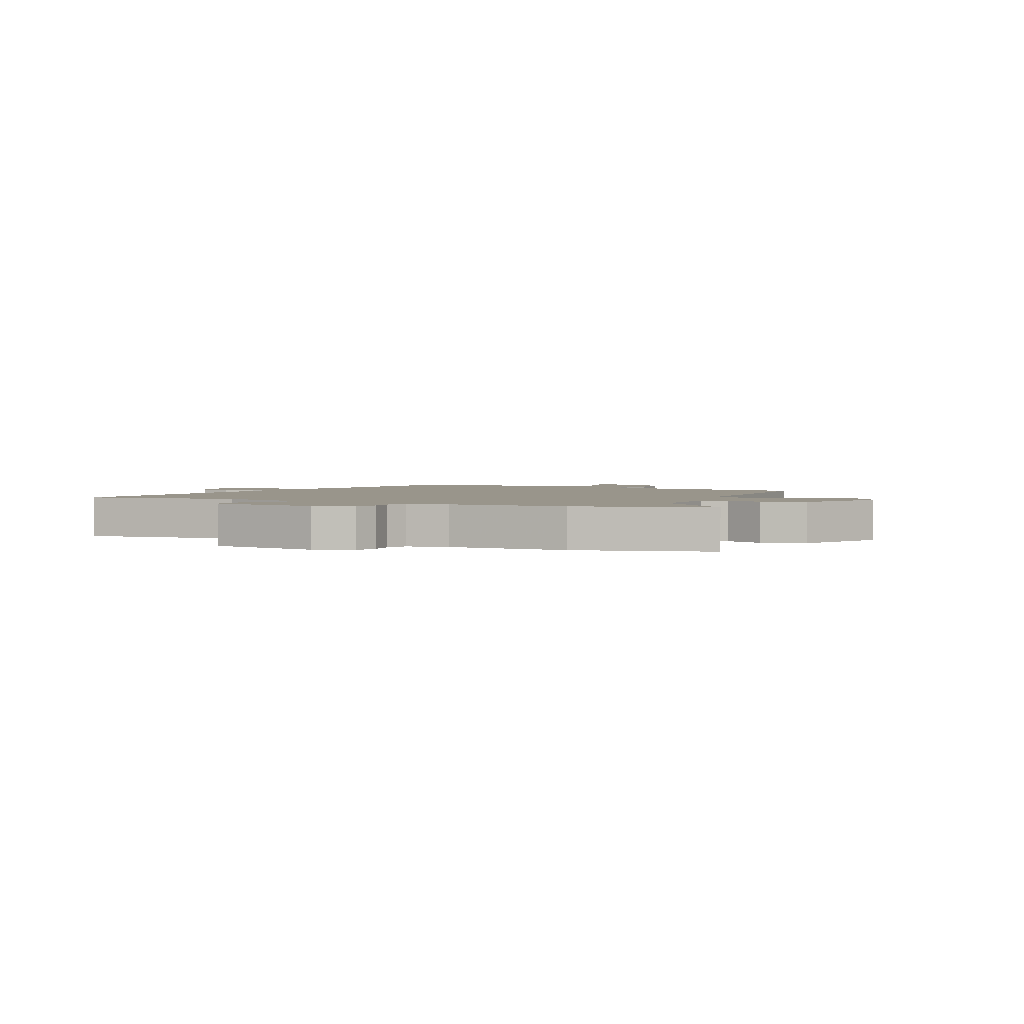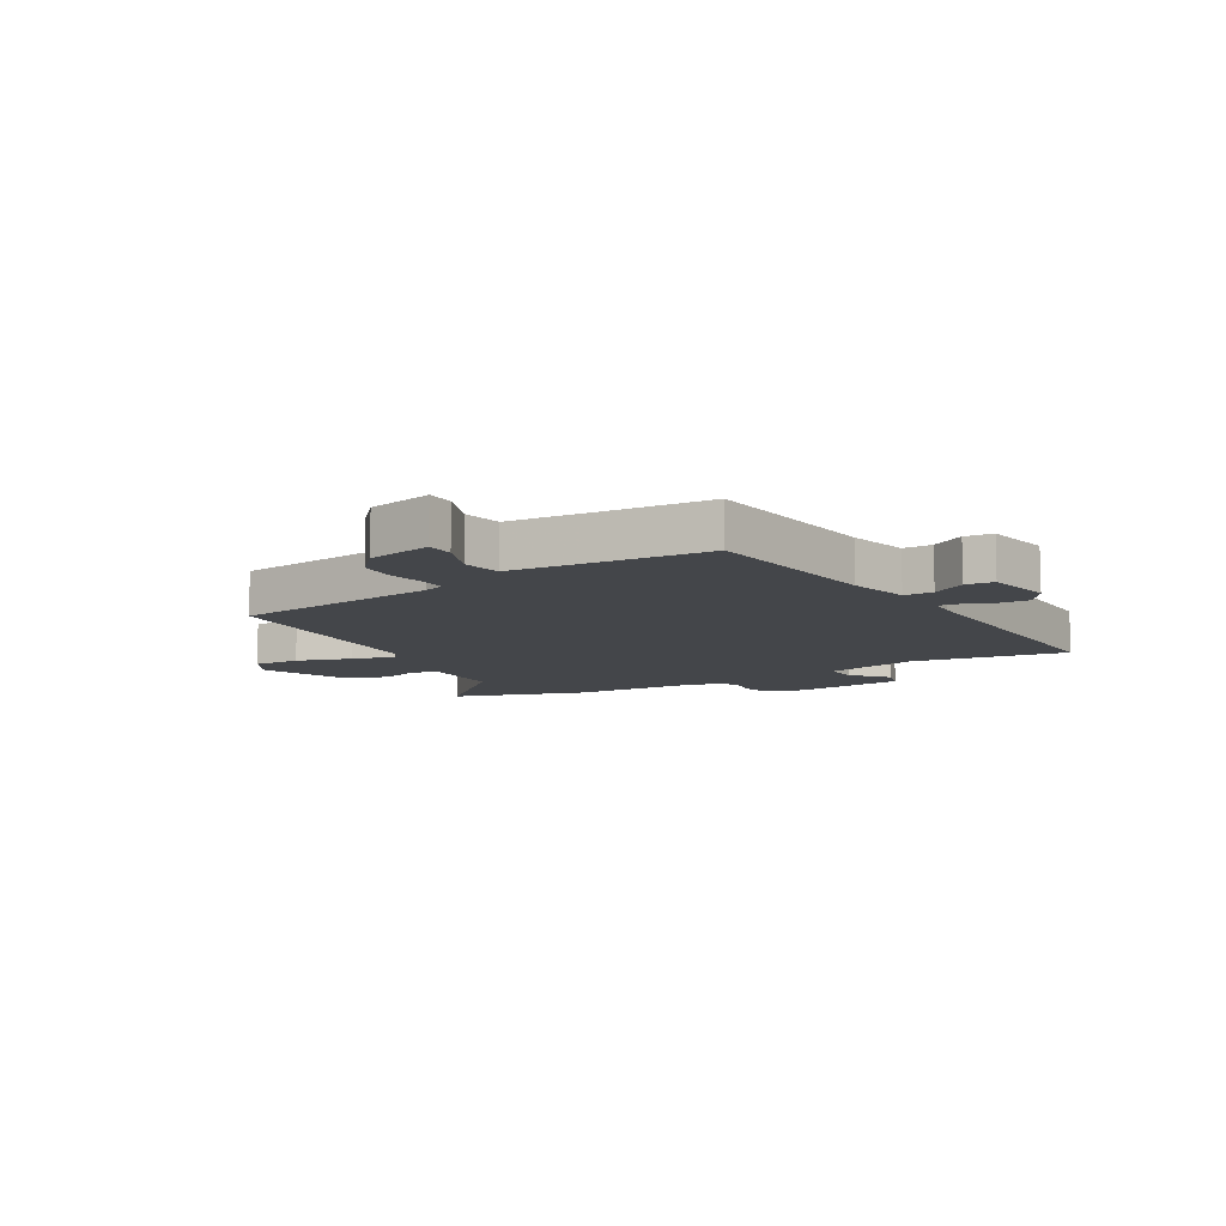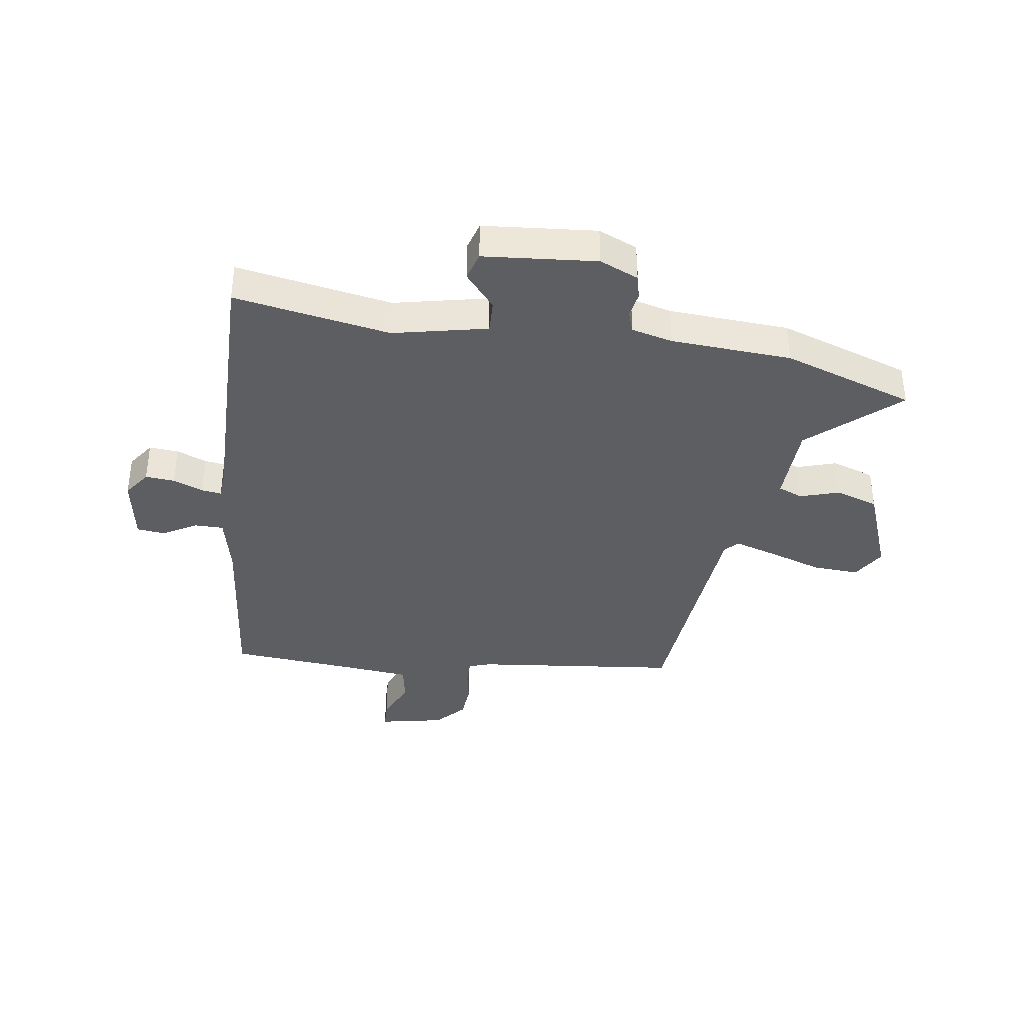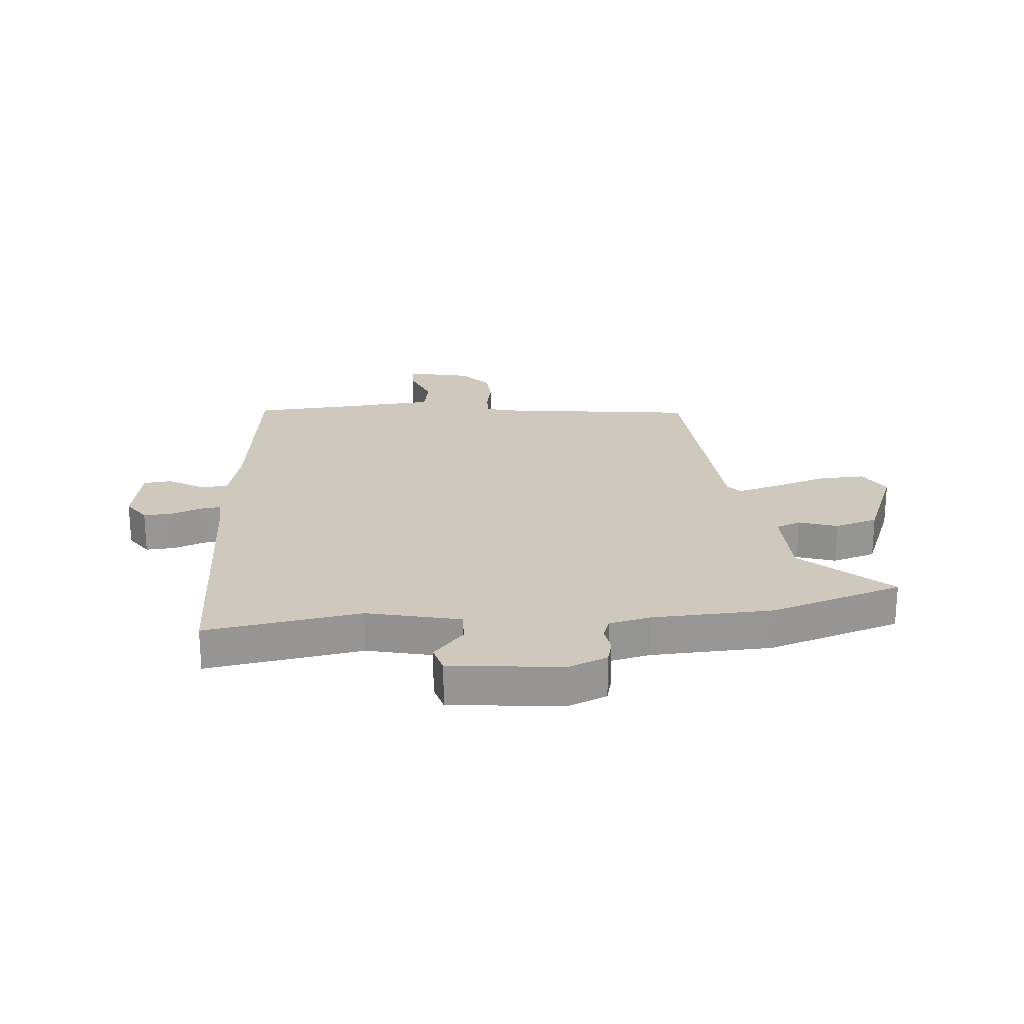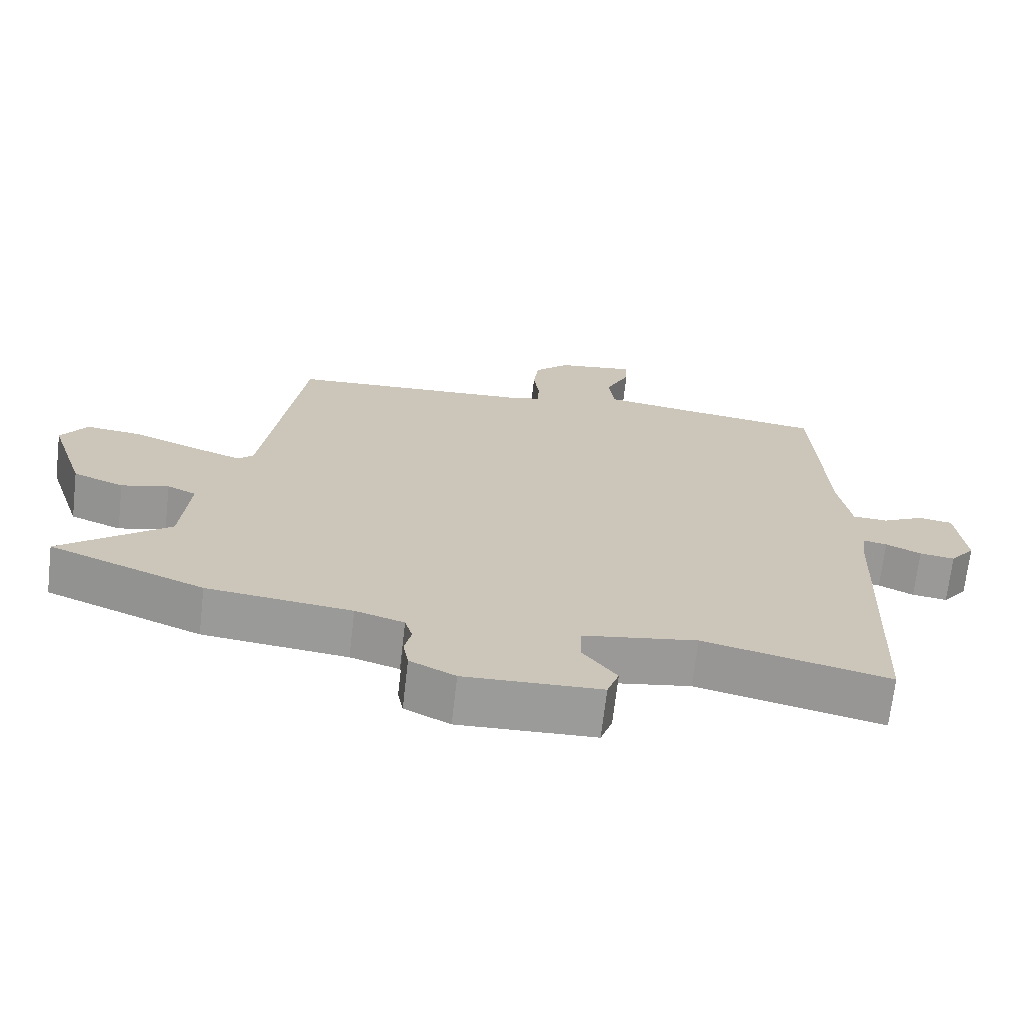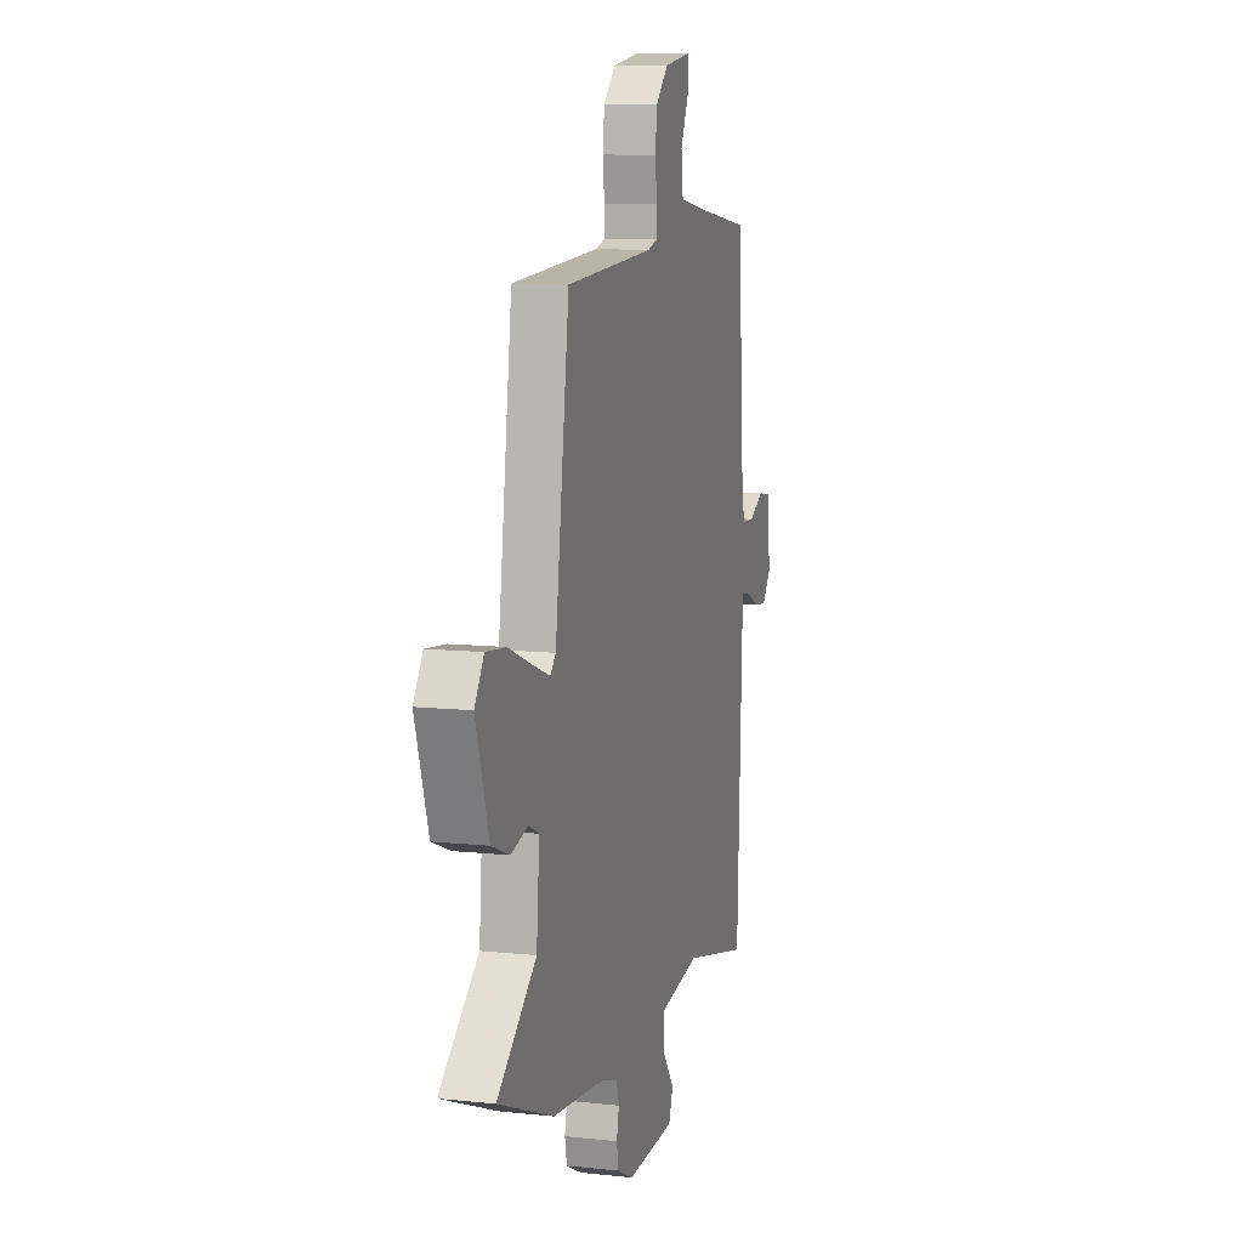
<metadata>
{"format":"obj","ext":"obj","renderer":"f3d","projection":"perspective","resolution":1024,"background":"white","views":[{"elev":2.2,"azim":-148.1,"up":"+Y"},{"elev":-9.7,"azim":34.5,"up":"+Y"},{"elev":-37.3,"azim":174.6,"up":"+Y"},{"elev":22.4,"azim":179.0,"up":"+Y"},{"elev":-69.6,"azim":-6.6,"up":"+Z"},{"elev":10.1,"azim":-74.6,"up":"+Z"}]}
</metadata>
<code>
v 0.491 0.07 -0.575
v 0.222 0.07 -0.512
v 0.056 0.07 -0.539
v 0.055 0.07 -0.597
v 0.104 0.07 -0.662
v 0.087 0.07 -0.711
v -0.111 0.07 -0.718
v -0.177 0.07 -0.685
v -0.185 0.07 -0.642
v -0.175 0.07 -0.597
v -0.186 0.07 -0.559
v -0.257 0.07 -0.537
v -0.467 0.07 -0.513
v -0.693 0.07 -0.422
v -0.534 0.07 -0.294
v -0.522 0.07 -0.151
v -0.564 0.07 -0.131
v -0.633 0.07 -0.149
v -0.707 0.07 -0.12
v -0.76 0.07 0.043
v -0.722 0.07 0.1
v -0.641 0.07 0.091
v -0.548 0.07 0.054
v -0.475 0.07 0.027
v -0.452 0.07 0.05
v -0.394 0.07 0.476
v -0.031 0.07 0.497
v 0.007 0.07 0.508
v 0.009 0.07 0.553
v 0.001 0.07 0.616
v 0.009 0.07 0.68
v 0.059 0.07 0.729
v 0.174 0.07 0.746
v 0.173 0.07 0.698
v 0.137 0.07 0.622
v 0.145 0.07 0.554
v 0.275 0.07 0.534
v 0.482 0.07 0.505
v 0.498 0.07 0.179
v 0.516 0.07 0.07
v 0.567 0.07 0.067
v 0.628 0.07 0.098
v 0.677 0.07 0.09
v 0.69 0.07 -0.029
v 0.654 0.07 -0.075
v 0.603 0.07 -0.068
v 0.552 0.07 -0.044
v 0.517 0.07 -0.037
v 0.511 0.07 -0.084
v 0.491 0 -0.575
v 0.222 0 -0.512
v 0.056 0 -0.539
v 0.055 0 -0.597
v 0.104 0 -0.662
v 0.087 0 -0.711
v -0.111 0 -0.718
v -0.177 0 -0.685
v -0.185 0 -0.642
v -0.175 0 -0.597
v -0.186 0 -0.559
v -0.257 0 -0.537
v -0.467 0 -0.513
v -0.693 0 -0.422
v -0.534 0 -0.294
v -0.522 0 -0.151
v -0.564 0 -0.131
v -0.633 0 -0.149
v -0.707 0 -0.12
v -0.76 0 0.043
v -0.722 0 0.1
v -0.641 0 0.091
v -0.548 0 0.054
v -0.475 0 0.027
v -0.452 0 0.05
v -0.394 0 0.476
v -0.031 0 0.497
v 0.007 0 0.508
v 0.009 0 0.553
v 0.001 0 0.616
v 0.009 0 0.68
v 0.059 0 0.729
v 0.174 0 0.746
v 0.173 0 0.698
v 0.137 0 0.622
v 0.145 0 0.554
v 0.275 0 0.534
v 0.482 0 0.505
v 0.498 0 0.179
v 0.516 0 0.07
v 0.567 0 0.067
v 0.628 0 0.098
v 0.677 0 0.09
v 0.69 0 -0.029
v 0.654 0 -0.075
v 0.603 0 -0.068
v 0.552 0 -0.044
v 0.517 0 -0.037
v 0.511 0 -0.084
f 44 45 46 47
f 44 47 48
f 41 42 43 44
f 40 41 44 48
f 39 40 48 49
f 37 38 39
f 36 37 39 49
f 32 33 34 35
f 32 35 36
f 29 30 31 32
f 28 29 32 36
f 25 26 27
f 25 27 28
f 24 25 28 36
f 20 21 22 23
f 20 23 24
f 17 18 19 20
f 16 17 20 24
f 15 16 24 36
f 12 13 14 15
f 11 12 15 36
f 7 8 9 10
f 4 5 6 7
f 3 4 7 10
f 36 49 1 2
f 3 10 11 36
f 2 3 36
f 96 95 94 93
f 97 96 93
f 93 92 91 90
f 97 93 90 89
f 98 97 89 88
f 88 87 86
f 98 88 86 85
f 84 83 82 81
f 85 84 81
f 81 80 79 78
f 85 81 78 77
f 76 75 74
f 77 76 74
f 85 77 74 73
f 72 71 70 69
f 73 72 69
f 69 68 67 66
f 73 69 66 65
f 85 73 65 64
f 64 63 62 61
f 85 64 61 60
f 59 58 57 56
f 56 55 54 53
f 59 56 53 52
f 51 50 98 85
f 85 60 59 52
f 85 52 51
f 1 50 51 2
f 2 51 52 3
f 3 52 53 4
f 4 53 54 5
f 5 54 55 6
f 6 55 56 7
f 7 56 57 8
f 8 57 58 9
f 9 58 59 10
f 10 59 60 11
f 11 60 61 12
f 12 61 62 13
f 13 62 63 14
f 14 63 64 15
f 15 64 65 16
f 16 65 66 17
f 17 66 67 18
f 18 67 68 19
f 19 68 69 20
f 20 69 70 21
f 21 70 71 22
f 22 71 72 23
f 23 72 73 24
f 24 73 74 25
f 25 74 75 26
f 26 75 76 27
f 27 76 77 28
f 28 77 78 29
f 29 78 79 30
f 30 79 80 31
f 31 80 81 32
f 32 81 82 33
f 33 82 83 34
f 34 83 84 35
f 35 84 85 36
f 36 85 86 37
f 37 86 87 38
f 38 87 88 39
f 39 88 89 40
f 40 89 90 41
f 41 90 91 42
f 42 91 92 43
f 43 92 93 44
f 44 93 94 45
f 45 94 95 46
f 46 95 96 47
f 47 96 97 48
f 48 97 98 49
f 49 98 50 1

</code>
